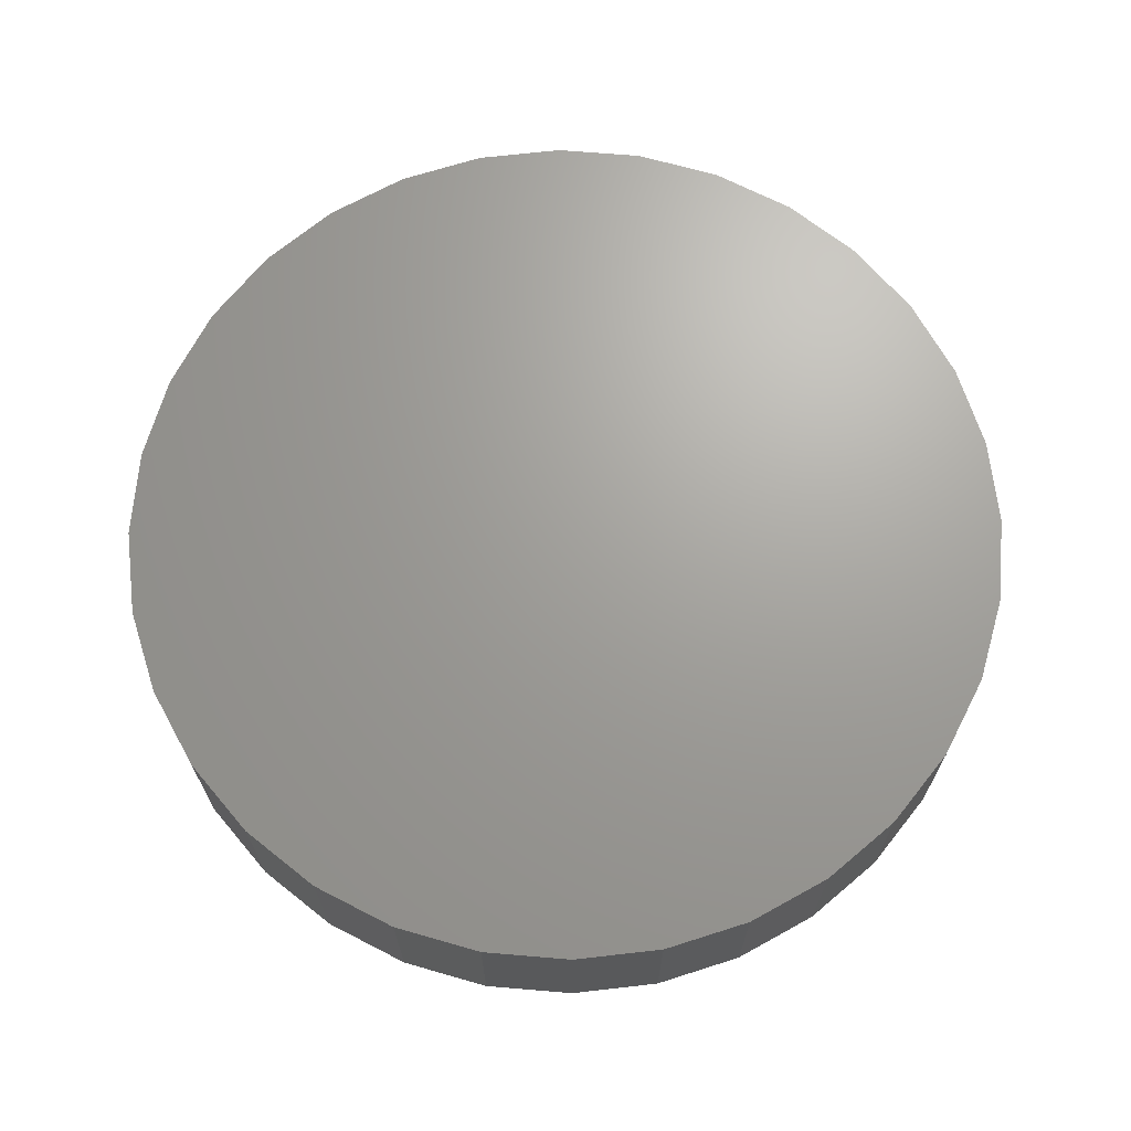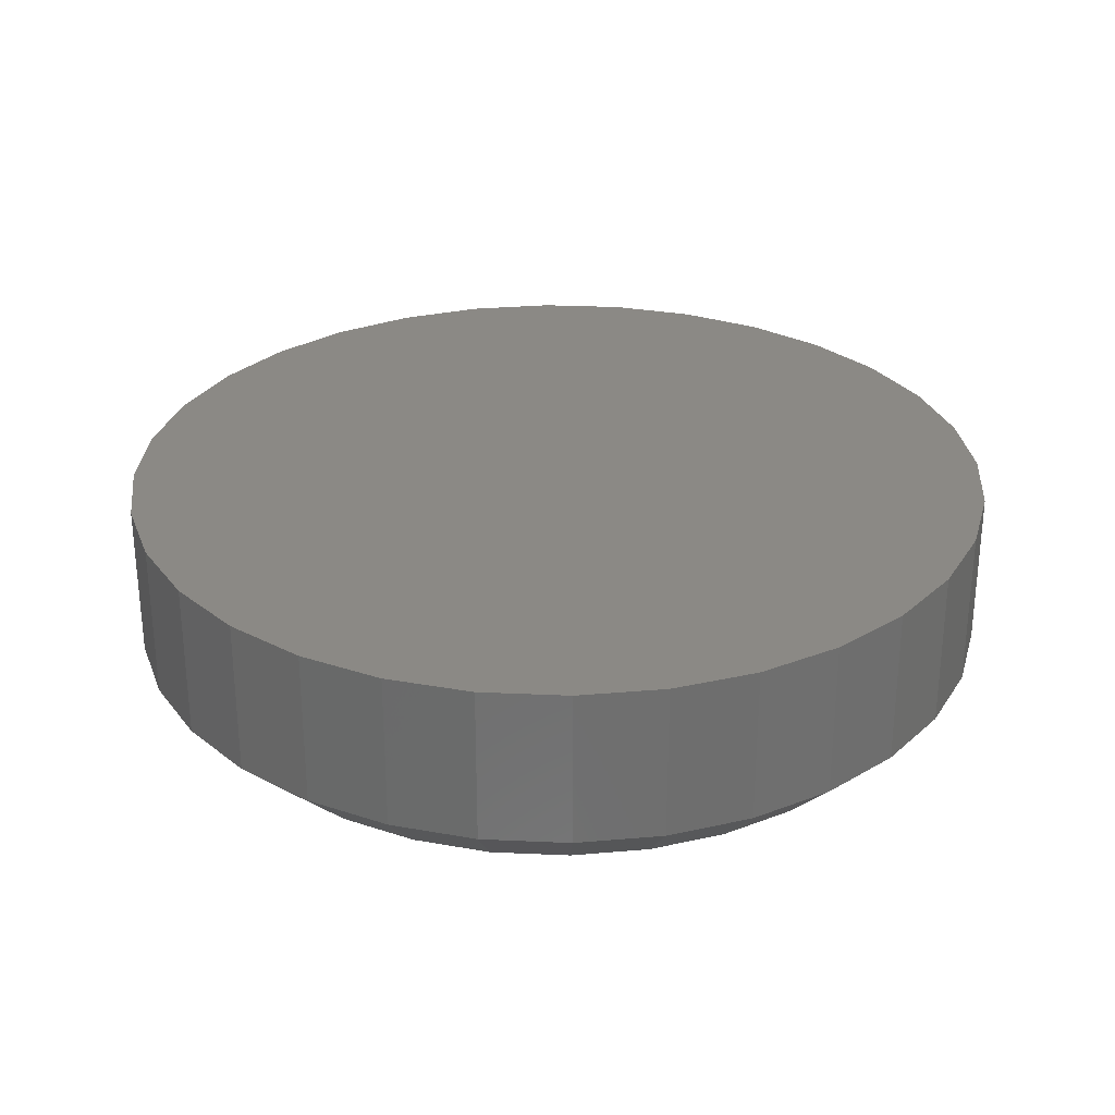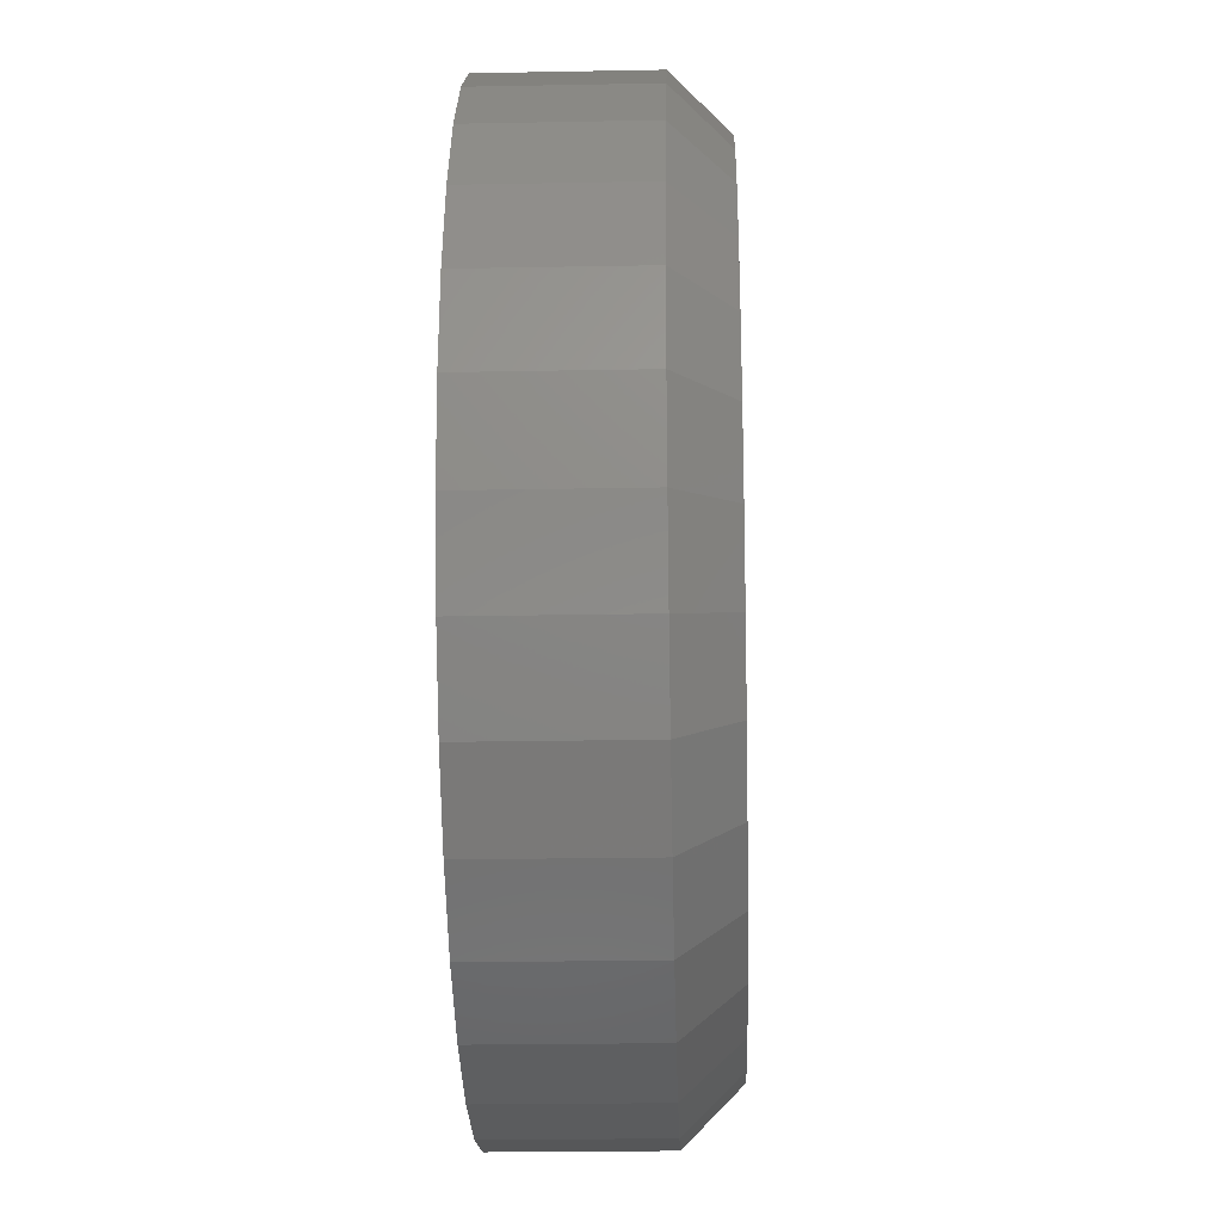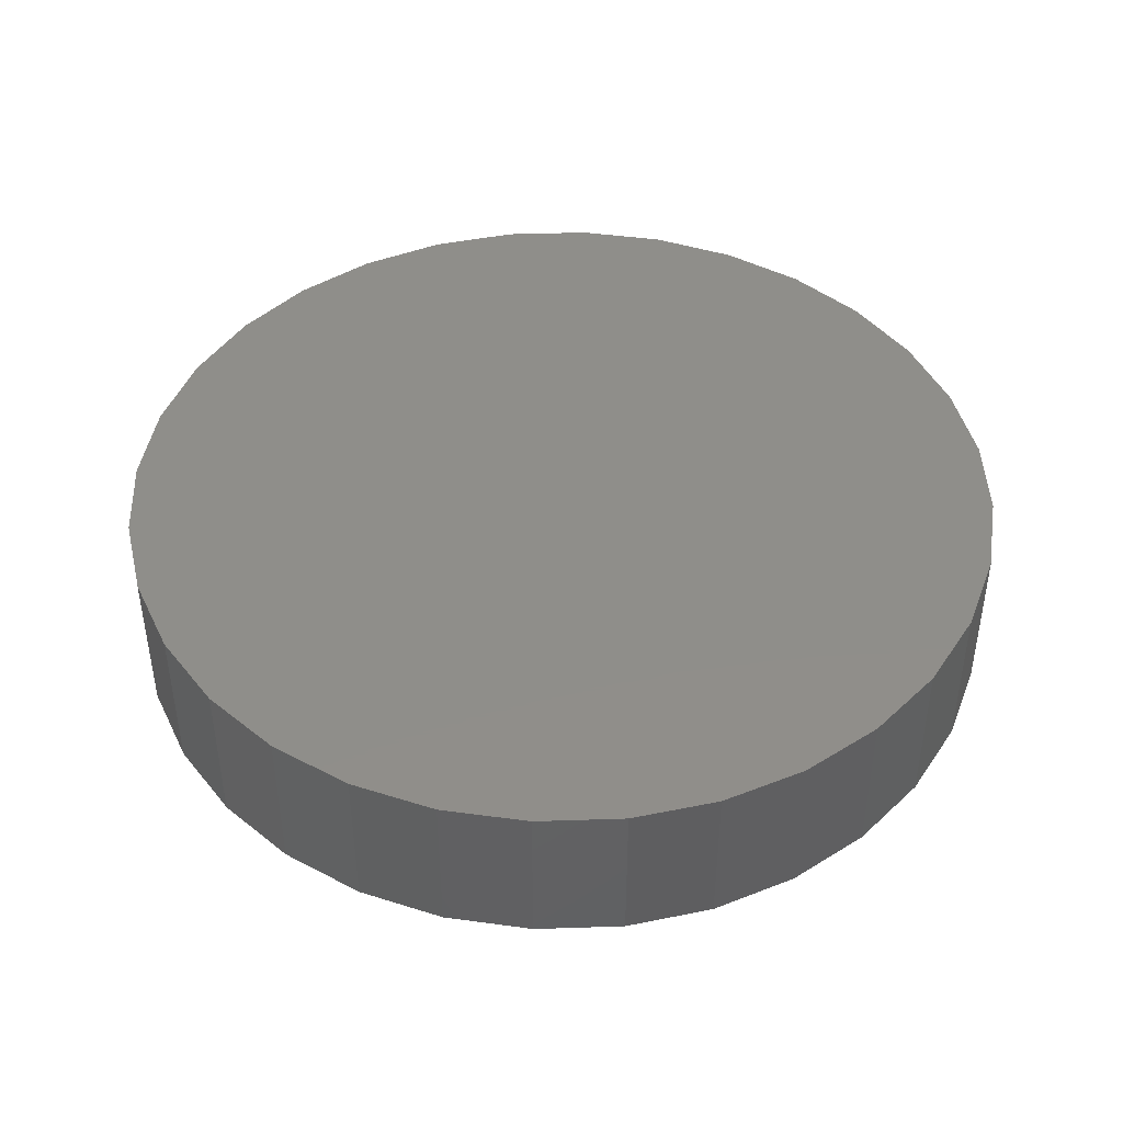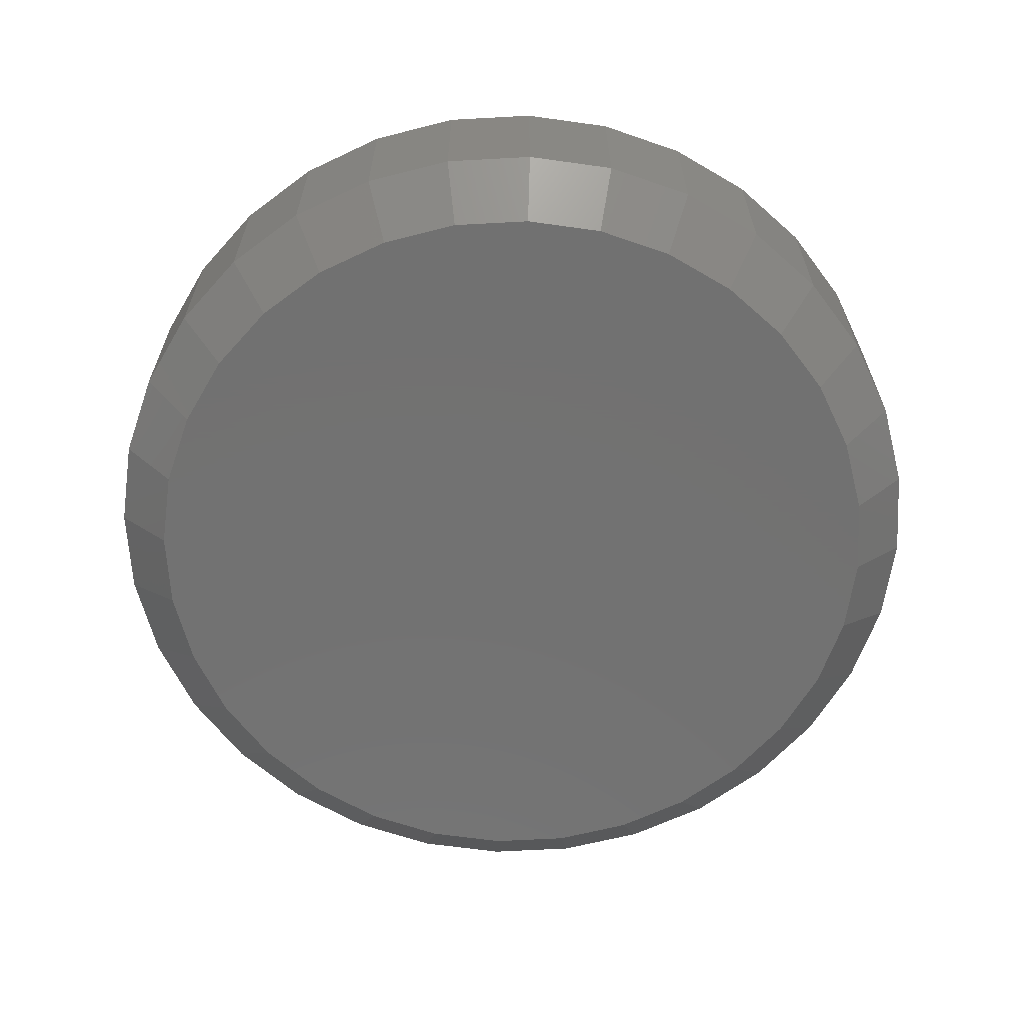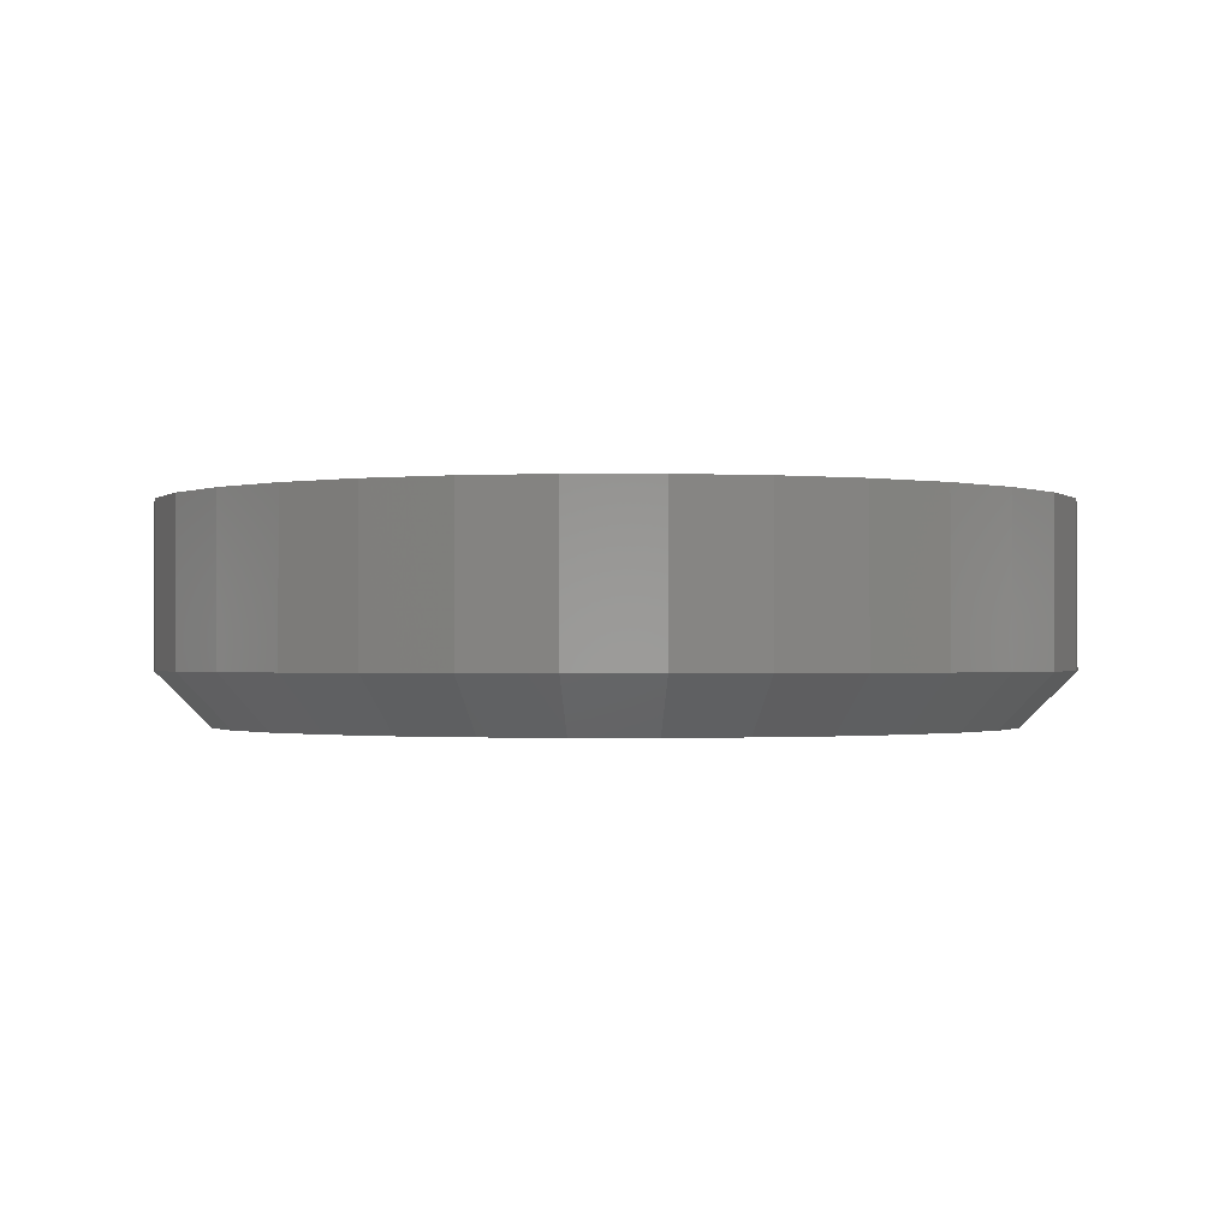
<metadata>
{"format":"stl","ext":"stl","renderer":"f3d","projection":"perspective","resolution":1024,"background":"white","views":[{"elev":68.3,"azim":-169.6,"up":"+Z"},{"elev":29.0,"azim":144.5,"up":"+Z"},{"elev":-22.2,"azim":91.9,"up":"+Y"},{"elev":44.3,"azim":-52.8,"up":"+Z"},{"elev":-63.8,"azim":166.3,"up":"+Z"},{"elev":-0.9,"azim":-16.7,"up":"+Z"}]}
</metadata>
<code>
# stl→obj: 96 verts, 188 faces
v 0.007895 0.4586 0
v 0.09735 0.4497 0
v -0.08156 0.4497 0
v 0.007895 -0.4586 0
v -0.08156 -0.4497 0
v 0.09735 -0.4497 0
v -0.1676 -0.4236 0
v 0.1834 -0.4236 0
v -0.2469 -0.3813 0
v 0.2627 -0.3813 0
v -0.3164 -0.3242 0
v 0.3321 -0.3242 0
v -0.3734 -0.2548 0
v 0.3892 -0.2548 0
v -0.4158 -0.1755 0
v 0.4315 -0.1755 0
v -0.4418 -0.08946 0
v 0.4576 -0.08946 0
v -0.4507 -3.556e-16 0
v 0.4664 2.905e-16 0
v -0.4418 0.08946 0
v 0.4576 0.08946 0
v -0.4158 0.1755 0
v 0.4315 0.1755 0
v -0.3734 0.2548 0
v 0.3892 0.2548 0
v -0.3164 0.3242 0
v 0.3321 0.3242 0
v -0.2469 0.3813 0
v 0.2627 0.3813 0
v -0.1676 0.4236 0
v 0.1834 0.4236 0
v 0.5289 -5.904e-16 0.0625
v 0.5289 0 0.25
v 0.5189 -0.1017 0.0625
v 0.5189 -0.1017 0.25
v 0.4893 -0.1994 0.0625
v 0.4893 -0.1994 0.25
v 0.4411 -0.2895 0.0625
v 0.4411 -0.2895 0.25
v 0.3763 -0.3684 0.0625
v 0.3763 -0.3684 0.25
v 0.2974 -0.4332 0.0625
v 0.2974 -0.4332 0.25
v 0.2073 -0.4814 0.0625
v 0.2073 -0.4814 0.25
v 0.1095 -0.511 0.0625
v 0.1095 -0.511 0.25
v 0.007895 -0.5211 0.0625
v 0.007895 -0.5211 0.25
v -0.09376 -0.511 0.0625
v -0.09376 -0.511 0.25
v -0.1915 -0.4814 0.0625
v -0.1915 -0.4814 0.25
v -0.2816 -0.4332 0.0625
v -0.2816 -0.4332 0.25
v -0.3605 -0.3684 0.0625
v -0.3605 -0.3684 0.25
v -0.4253 -0.2895 0.0625
v -0.4253 -0.2895 0.25
v -0.4735 -0.1994 0.0625
v -0.4735 -0.1994 0.25
v -0.5031 -0.1017 0.0625
v -0.5031 -0.1017 0.25
v -0.5132 6.381e-17 0.0625
v -0.5132 6.381e-17 0.25
v -0.5031 0.1017 0.0625
v -0.5031 0.1017 0.25
v -0.4735 0.1994 0.0625
v -0.4735 0.1994 0.25
v -0.4253 0.2895 0.0625
v -0.4253 0.2895 0.25
v -0.3605 0.3684 0.0625
v -0.3605 0.3684 0.25
v -0.2816 0.4332 0.0625
v -0.2816 0.4332 0.25
v -0.1915 0.4814 0.0625
v -0.1915 0.4814 0.25
v -0.09376 0.511 0.0625
v -0.09376 0.511 0.25
v 0.007895 0.5211 0.0625
v 0.007895 0.5211 0.25
v 0.1095 0.511 0.0625
v 0.1095 0.511 0.25
v 0.2073 0.4814 0.0625
v 0.2073 0.4814 0.25
v 0.2974 0.4332 0.0625
v 0.2974 0.4332 0.25
v 0.3763 0.3684 0.0625
v 0.3763 0.3684 0.25
v 0.4411 0.2895 0.0625
v 0.4411 0.2895 0.25
v 0.4893 0.1994 0.0625
v 0.4893 0.1994 0.25
v 0.5189 0.1017 0.0625
v 0.5189 0.1017 0.25
f 1 2 3
f 4 5 6
f 6 5 7
f 6 7 8
f 8 7 9
f 8 9 10
f 10 9 11
f 10 11 12
f 12 11 13
f 12 13 14
f 14 13 15
f 14 15 16
f 16 15 17
f 16 17 18
f 18 17 19
f 18 19 20
f 20 19 21
f 20 21 22
f 22 21 23
f 22 23 24
f 24 23 25
f 24 25 26
f 26 25 27
f 26 27 28
f 28 27 29
f 28 29 30
f 30 29 31
f 30 31 32
f 32 31 3
f 32 3 2
f 33 34 35
f 35 34 36
f 35 36 37
f 37 36 38
f 37 38 39
f 39 38 40
f 39 40 41
f 41 40 42
f 41 42 43
f 43 42 44
f 43 44 45
f 45 44 46
f 45 46 47
f 47 46 48
f 47 48 49
f 49 48 50
f 49 50 51
f 51 50 52
f 51 52 53
f 53 52 54
f 53 54 55
f 55 54 56
f 55 56 57
f 57 56 58
f 57 58 59
f 59 58 60
f 59 60 61
f 61 60 62
f 61 62 63
f 63 62 64
f 63 64 65
f 65 64 66
f 65 66 67
f 67 66 68
f 67 68 69
f 69 68 70
f 69 70 71
f 71 70 72
f 71 72 73
f 73 72 74
f 73 74 75
f 75 74 76
f 75 76 77
f 77 76 78
f 77 78 79
f 79 78 80
f 79 80 81
f 81 80 82
f 81 82 83
f 83 82 84
f 83 84 85
f 85 84 86
f 85 86 87
f 87 86 88
f 87 88 89
f 89 88 90
f 89 90 91
f 91 90 92
f 91 92 93
f 93 92 94
f 93 94 95
f 95 94 96
f 95 96 33
f 33 96 34
f 81 2 1
f 1 79 81
f 30 87 28
f 28 87 89
f 28 89 26
f 26 89 91
f 26 91 24
f 24 91 93
f 24 93 22
f 22 93 95
f 22 95 20
f 20 95 33
f 75 29 73
f 73 29 27
f 73 27 71
f 71 27 25
f 71 25 69
f 69 25 23
f 69 23 67
f 67 23 21
f 67 21 65
f 65 21 19
f 87 30 85
f 85 30 32
f 85 32 83
f 83 32 2
f 83 2 81
f 29 75 31
f 31 75 77
f 31 77 3
f 3 77 79
f 3 79 1
f 49 5 4
f 4 47 49
f 9 55 11
f 11 55 57
f 11 57 13
f 13 57 59
f 13 59 15
f 15 59 61
f 15 61 17
f 17 61 63
f 17 63 19
f 19 63 65
f 43 10 41
f 41 10 12
f 41 12 39
f 39 12 14
f 39 14 37
f 37 14 16
f 37 16 35
f 35 16 18
f 35 18 33
f 33 18 20
f 55 9 53
f 53 9 7
f 53 7 51
f 51 7 5
f 51 5 49
f 10 43 8
f 8 43 45
f 8 45 6
f 6 45 47
f 6 47 4
f 80 84 82
f 84 80 86
f 86 80 78
f 86 78 88
f 88 78 76
f 88 76 90
f 90 76 74
f 90 74 92
f 92 74 72
f 92 72 94
f 94 72 70
f 94 70 96
f 96 70 68
f 96 68 34
f 34 68 66
f 34 66 36
f 36 66 64
f 36 64 38
f 38 64 62
f 38 62 40
f 40 62 60
f 40 60 42
f 42 60 58
f 42 58 44
f 44 58 56
f 44 56 46
f 46 56 54
f 46 54 48
f 48 54 52
f 48 52 50

</code>
